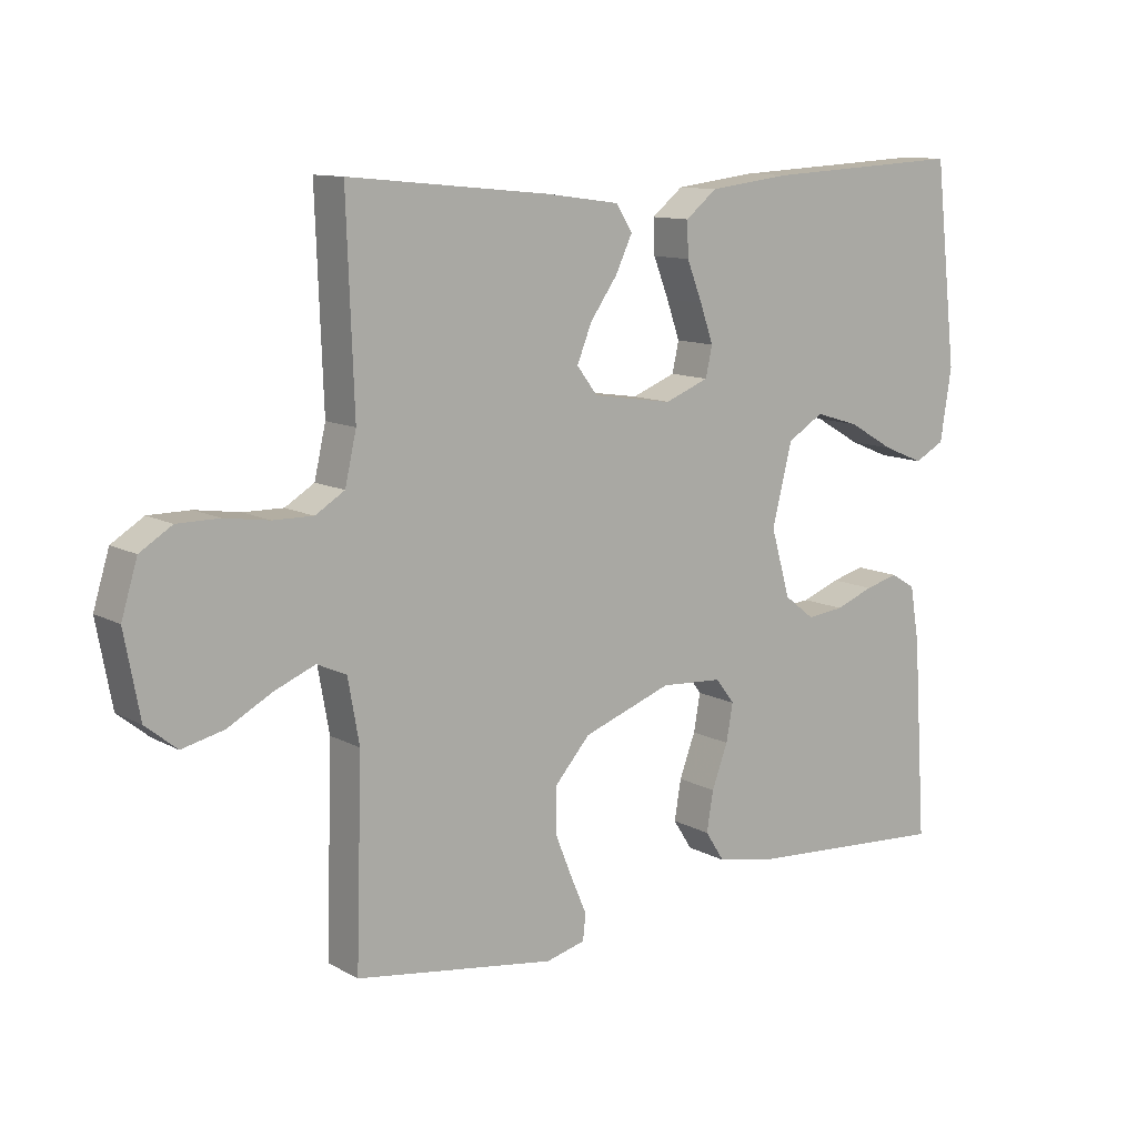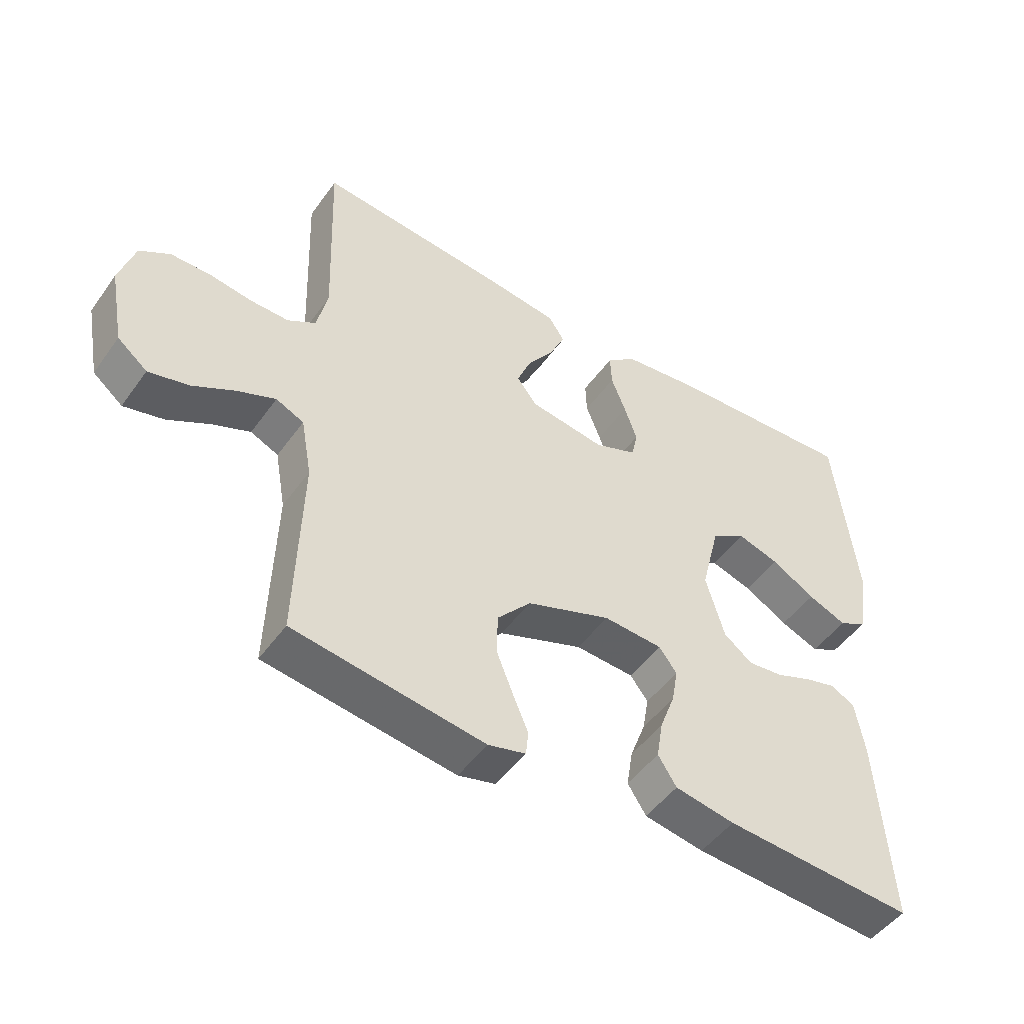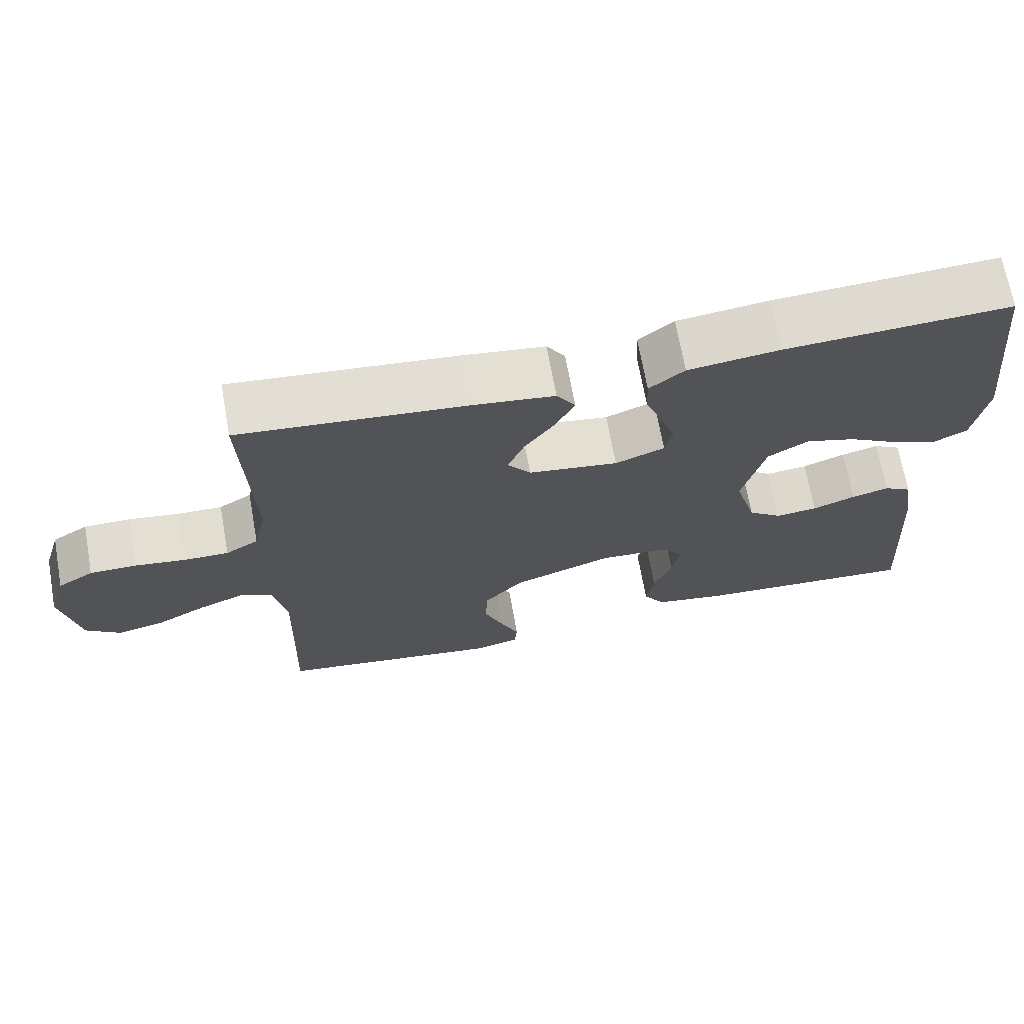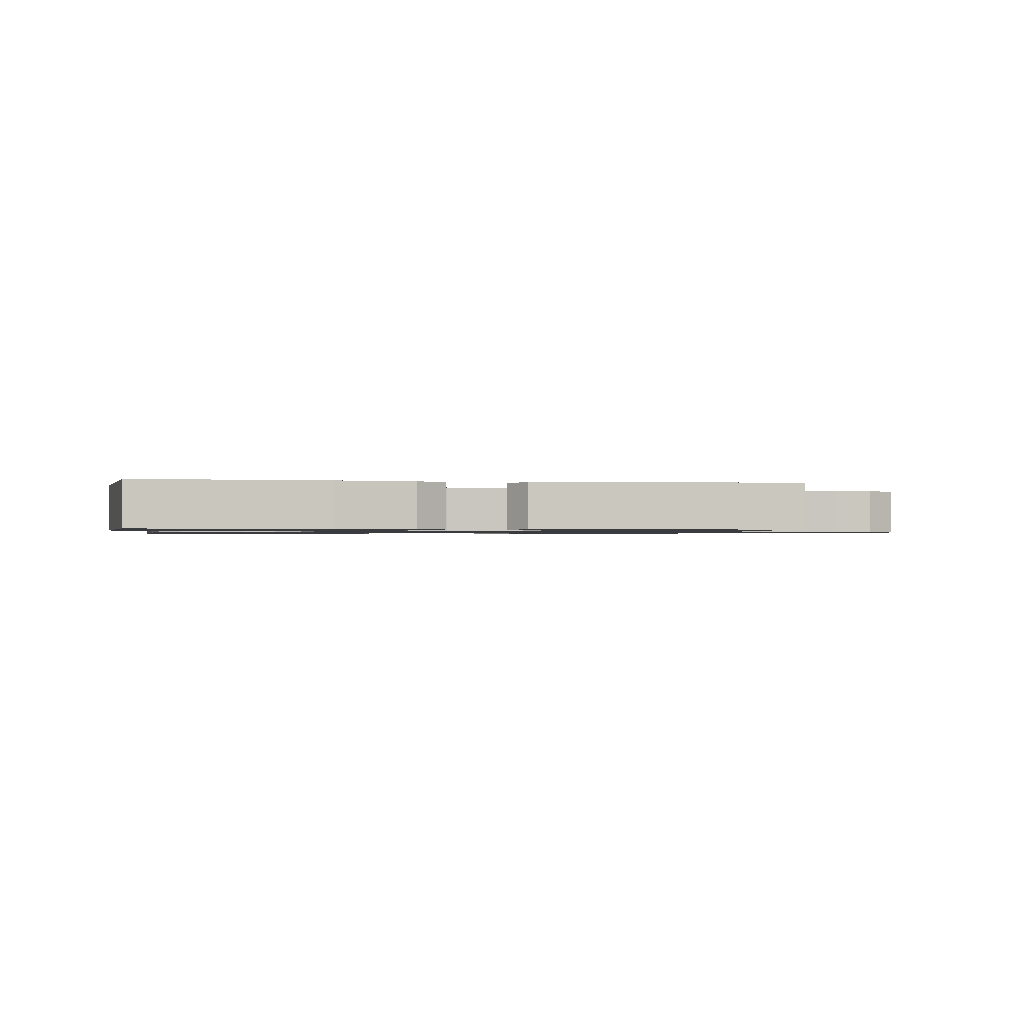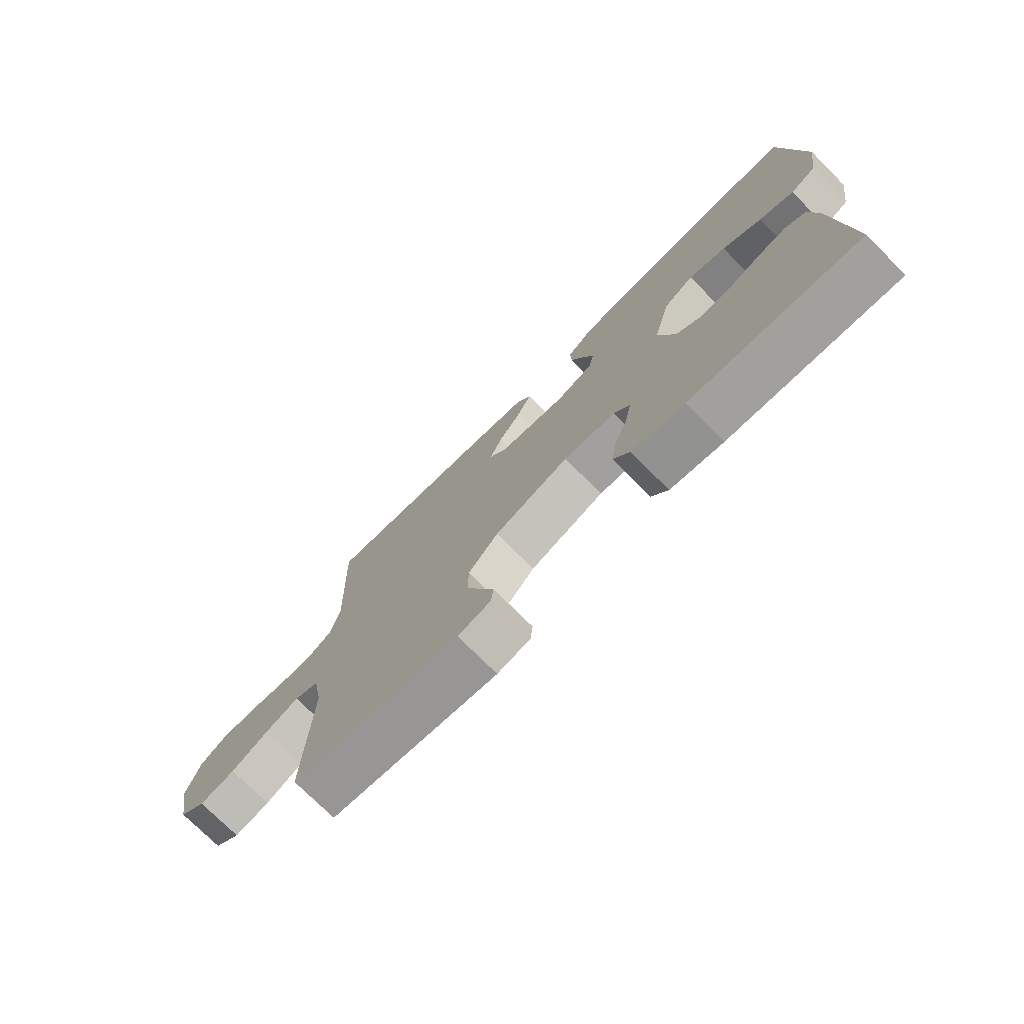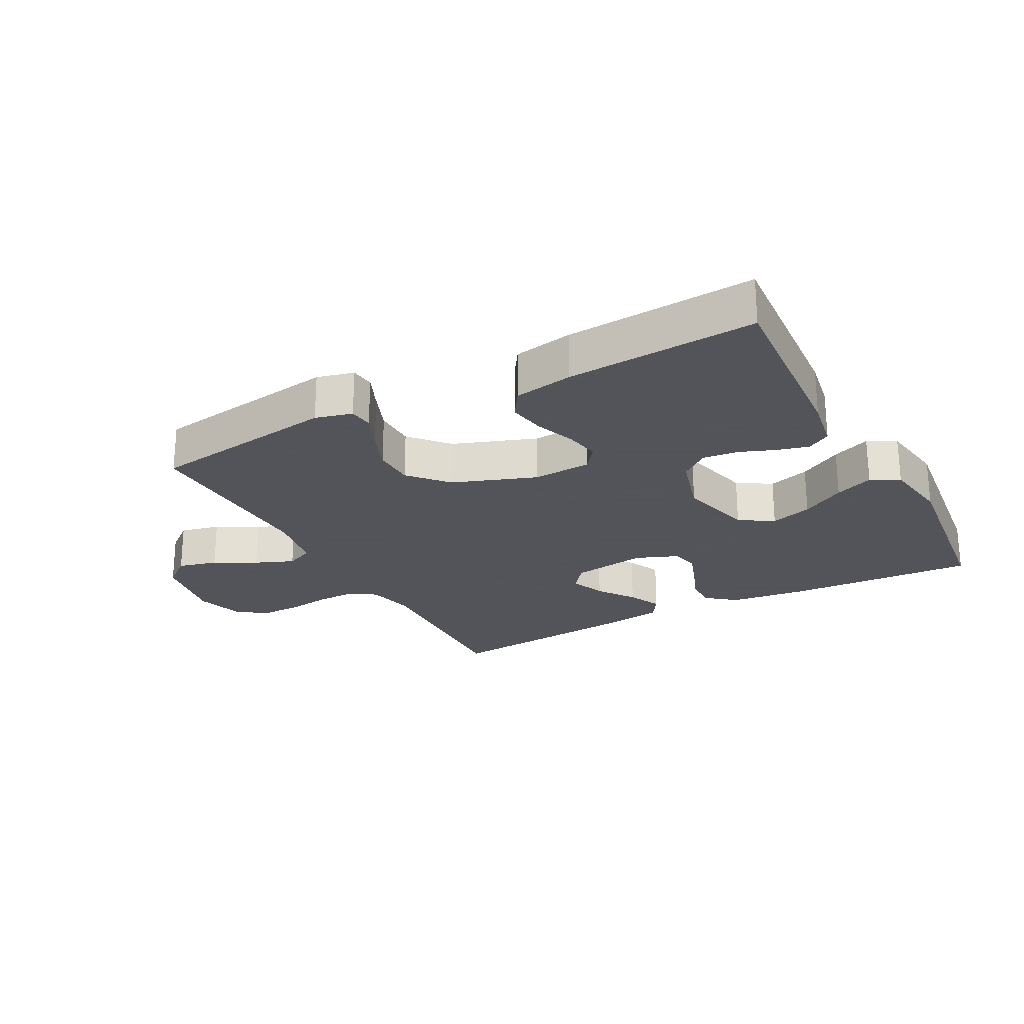
<metadata>
{"format":"obj","ext":"obj","renderer":"f3d","projection":"perspective","resolution":1024,"background":"white","views":[{"elev":11.3,"azim":142.6,"up":"+Z"},{"elev":-48.8,"azim":145.9,"up":"+Z"},{"elev":69.1,"azim":169.8,"up":"+Z"},{"elev":-1.1,"azim":-8.9,"up":"+Y"},{"elev":-74.8,"azim":-135.0,"up":"+Z"},{"elev":-23.9,"azim":-151.9,"up":"+Y"}]}
</metadata>
<code>
v -0.5 0.07 -0.5
v -0.48 0.07 -0.2
v -0.466 0.07 -0.117
v -0.429 0.07 -0.095
v -0.379 0.07 -0.108
v -0.322 0.07 -0.13
v -0.266 0.07 -0.136
v -0.221 0.07 -0.101
v -0.192 0.07 0
v -0.222 0.07 0.12
v -0.276 0.07 0.153
v -0.342 0.07 0.133
v -0.411 0.07 0.093
v -0.472 0.07 0.068
v -0.517 0.07 0.092
v -0.534 0.07 0.2
v -0.5 0.07 0.5
v -0.2 0.07 0.484
v -0.078 0.07 0.469
v -0.031 0.07 0.431
v -0.033 0.07 0.379
v -0.056 0.07 0.32
v -0.076 0.07 0.263
v -0.066 0.07 0.218
v 0 0.07 0.192
v 0.12 0.07 0.21
v 0.151 0.07 0.251
v 0.129 0.07 0.306
v 0.088 0.07 0.364
v 0.063 0.07 0.417
v 0.088 0.07 0.456
v 0.2 0.07 0.471
v 0.5 0.07 0.5
v 0.489 0.07 0.2
v 0.506 0.07 0.125
v 0.55 0.07 0.098
v 0.61 0.07 0.099
v 0.677 0.07 0.109
v 0.74 0.07 0.109
v 0.788 0.07 0.079
v 0.812 0.07 0
v 0.789 0.07 -0.123
v 0.742 0.07 -0.161
v 0.679 0.07 -0.146
v 0.613 0.07 -0.11
v 0.552 0.07 -0.085
v 0.508 0.07 -0.105
v 0.491 0.07 -0.2
v 0.5 0.07 -0.5
v 0.2 0.07 -0.544
v 0.141 0.07 -0.529
v 0.137 0.07 -0.49
v 0.161 0.07 -0.434
v 0.187 0.07 -0.369
v 0.186 0.07 -0.303
v 0.133 0.07 -0.243
v 0 0.07 -0.195
v -0.093 0.07 -0.201
v -0.121 0.07 -0.238
v -0.111 0.07 -0.294
v -0.087 0.07 -0.358
v -0.077 0.07 -0.418
v -0.106 0.07 -0.463
v -0.2 0.07 -0.48
v -0.5 0 -0.5
v -0.48 0 -0.2
v -0.466 0 -0.117
v -0.429 0 -0.095
v -0.379 0 -0.108
v -0.322 0 -0.13
v -0.266 0 -0.136
v -0.221 0 -0.101
v -0.192 0 0
v -0.222 0 0.12
v -0.276 0 0.153
v -0.342 0 0.133
v -0.411 0 0.093
v -0.472 0 0.068
v -0.517 0 0.092
v -0.534 0 0.2
v -0.5 0 0.5
v -0.2 0 0.484
v -0.078 0 0.469
v -0.031 0 0.431
v -0.033 0 0.379
v -0.056 0 0.32
v -0.076 0 0.263
v -0.066 0 0.218
v 0 0 0.192
v 0.12 0 0.21
v 0.151 0 0.251
v 0.129 0 0.306
v 0.088 0 0.364
v 0.063 0 0.417
v 0.088 0 0.456
v 0.2 0 0.471
v 0.5 0 0.5
v 0.489 0 0.2
v 0.506 0 0.125
v 0.55 0 0.098
v 0.61 0 0.099
v 0.677 0 0.109
v 0.74 0 0.109
v 0.788 0 0.079
v 0.812 0 0
v 0.789 0 -0.123
v 0.742 0 -0.161
v 0.679 0 -0.146
v 0.613 0 -0.11
v 0.552 0 -0.085
v 0.508 0 -0.105
v 0.491 0 -0.2
v 0.5 0 -0.5
v 0.2 0 -0.544
v 0.141 0 -0.529
v 0.137 0 -0.49
v 0.161 0 -0.434
v 0.187 0 -0.369
v 0.186 0 -0.303
v 0.133 0 -0.243
v 0 0 -0.195
v -0.093 0 -0.201
v -0.121 0 -0.238
v -0.111 0 -0.294
v -0.087 0 -0.358
v -0.077 0 -0.418
v -0.106 0 -0.463
v -0.2 0 -0.48
f 60 61 62 63
f 59 60 63 64
f 50 51 52 53
f 48 49 50 53
f 47 48 53 54
f 42 43 44 45
f 42 45 46
f 41 42 46
f 40 41 46
f 37 38 39 40
f 36 37 40 46
f 35 36 46 47
f 31 32 33 34
f 28 29 30 31
f 27 28 31 34
f 26 27 34 35
f 19 20 21 22
f 19 22 23
f 18 19 23
f 17 18 23 24
f 15 16 17 24
f 12 13 14 15
f 11 12 15 24
f 3 4 5 6
f 3 6 7
f 2 3 7
f 59 64 1 2
f 58 59 2 7
f 57 58 7 8
f 56 57 8 9
f 35 47 54 55
f 25 26 35 55
f 25 55 56
f 10 11 24 25
f 9 10 25 56
f 127 126 125 124
f 128 127 124 123
f 117 116 115 114
f 117 114 113 112
f 118 117 112 111
f 109 108 107 106
f 110 109 106
f 110 106 105
f 110 105 104
f 104 103 102 101
f 110 104 101 100
f 111 110 100 99
f 98 97 96 95
f 95 94 93 92
f 98 95 92 91
f 99 98 91 90
f 86 85 84 83
f 87 86 83
f 87 83 82
f 88 87 82 81
f 88 81 80 79
f 79 78 77 76
f 88 79 76 75
f 70 69 68 67
f 71 70 67
f 71 67 66
f 66 65 128 123
f 71 66 123 122
f 72 71 122 121
f 73 72 121 120
f 119 118 111 99
f 119 99 90 89
f 120 119 89
f 89 88 75 74
f 120 89 74 73
f 1 65 66 2
f 2 66 67 3
f 3 67 68 4
f 4 68 69 5
f 5 69 70 6
f 6 70 71 7
f 7 71 72 8
f 8 72 73 9
f 9 73 74 10
f 10 74 75 11
f 11 75 76 12
f 12 76 77 13
f 13 77 78 14
f 14 78 79 15
f 15 79 80 16
f 16 80 81 17
f 17 81 82 18
f 18 82 83 19
f 19 83 84 20
f 20 84 85 21
f 21 85 86 22
f 22 86 87 23
f 23 87 88 24
f 24 88 89 25
f 25 89 90 26
f 26 90 91 27
f 27 91 92 28
f 28 92 93 29
f 29 93 94 30
f 30 94 95 31
f 31 95 96 32
f 32 96 97 33
f 33 97 98 34
f 34 98 99 35
f 35 99 100 36
f 36 100 101 37
f 37 101 102 38
f 38 102 103 39
f 39 103 104 40
f 40 104 105 41
f 41 105 106 42
f 42 106 107 43
f 43 107 108 44
f 44 108 109 45
f 45 109 110 46
f 46 110 111 47
f 47 111 112 48
f 48 112 113 49
f 49 113 114 50
f 50 114 115 51
f 51 115 116 52
f 52 116 117 53
f 53 117 118 54
f 54 118 119 55
f 55 119 120 56
f 56 120 121 57
f 57 121 122 58
f 58 122 123 59
f 59 123 124 60
f 60 124 125 61
f 61 125 126 62
f 62 126 127 63
f 63 127 128 64
f 64 128 65 1

</code>
